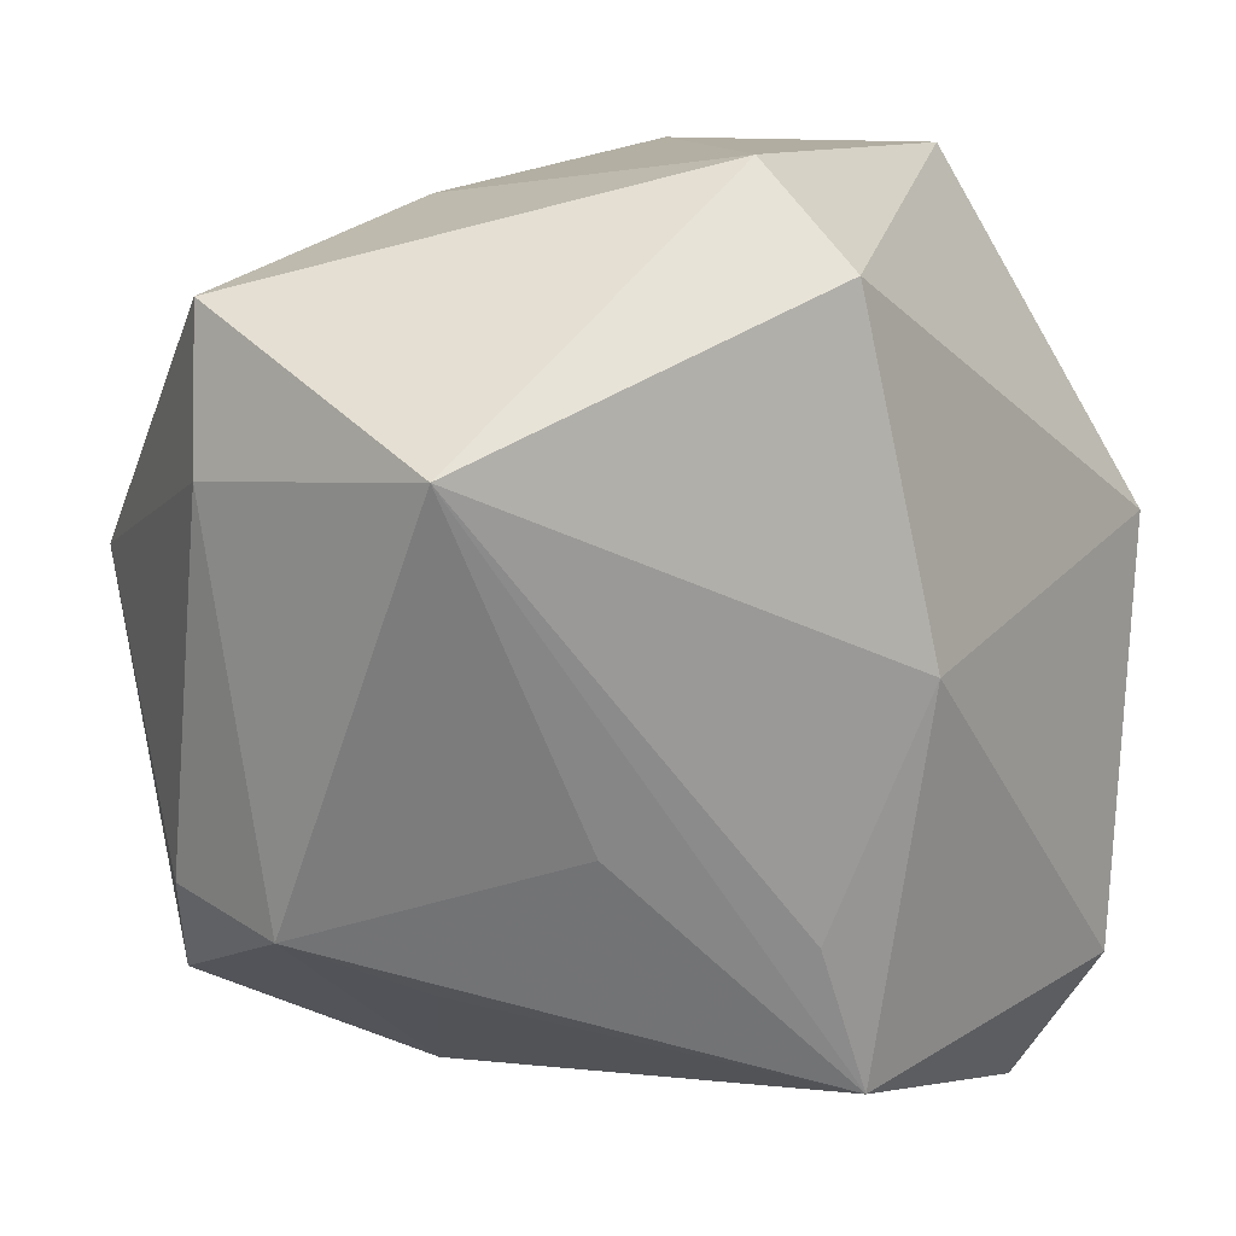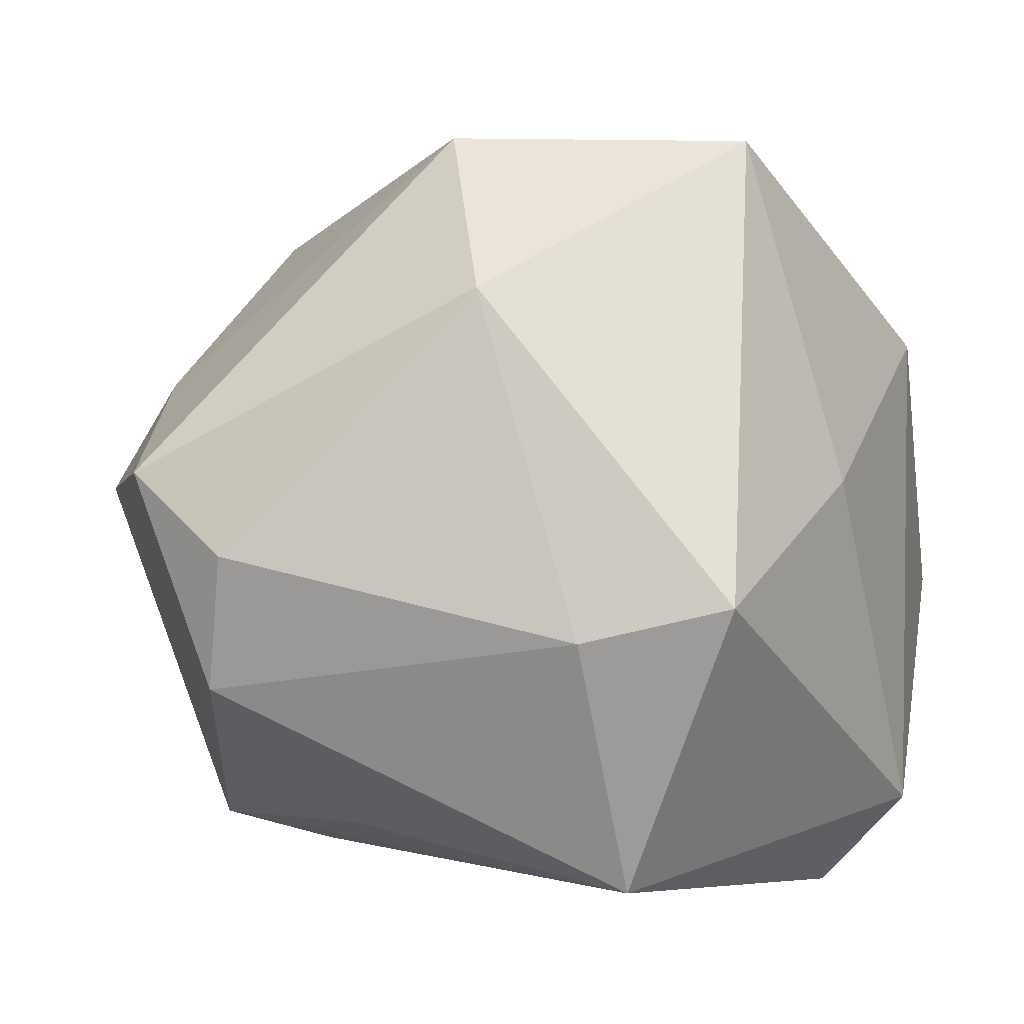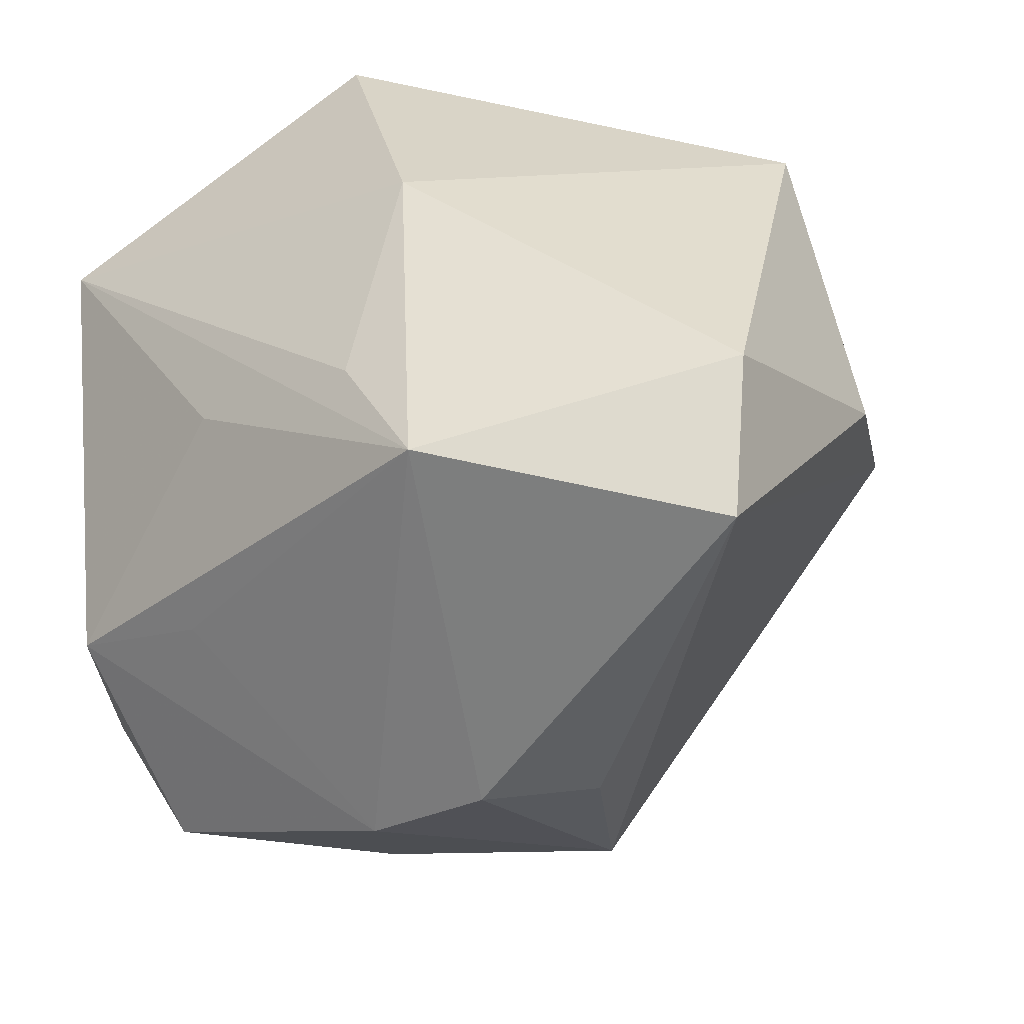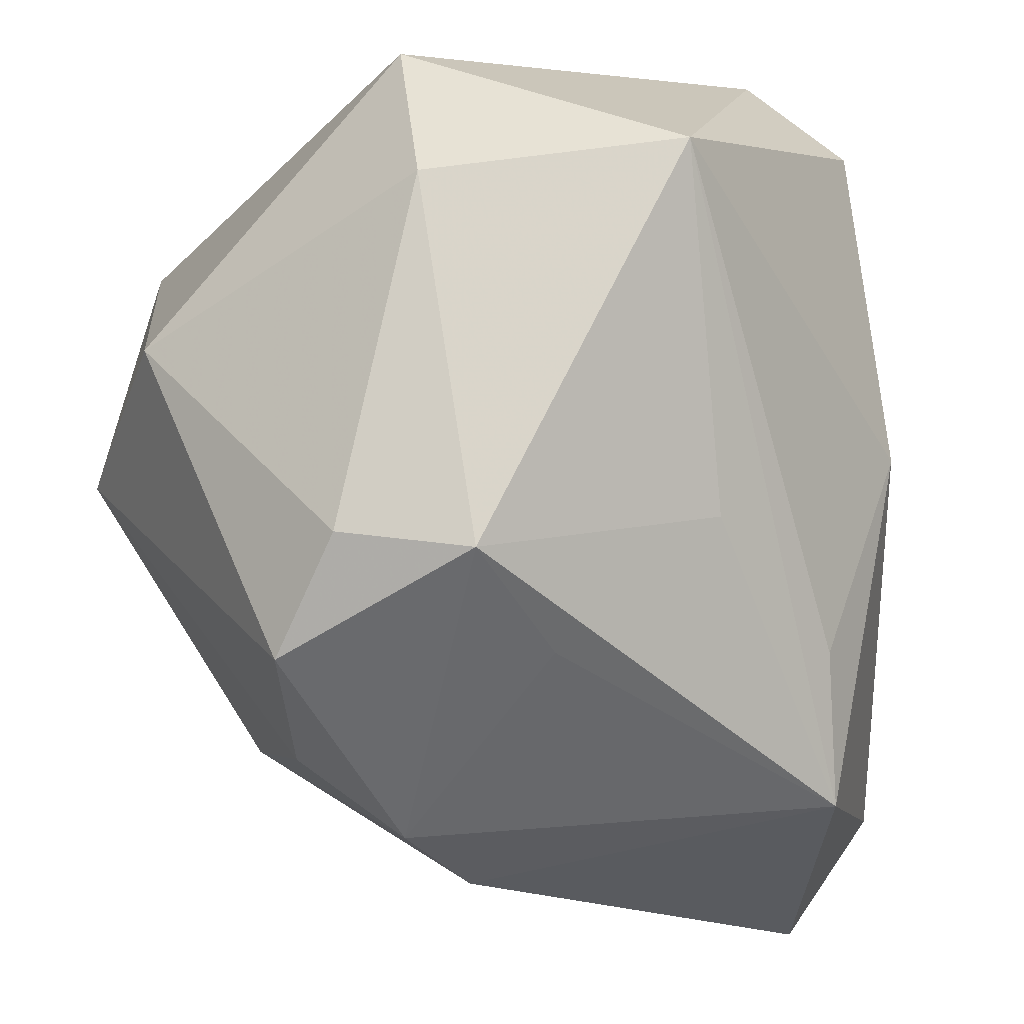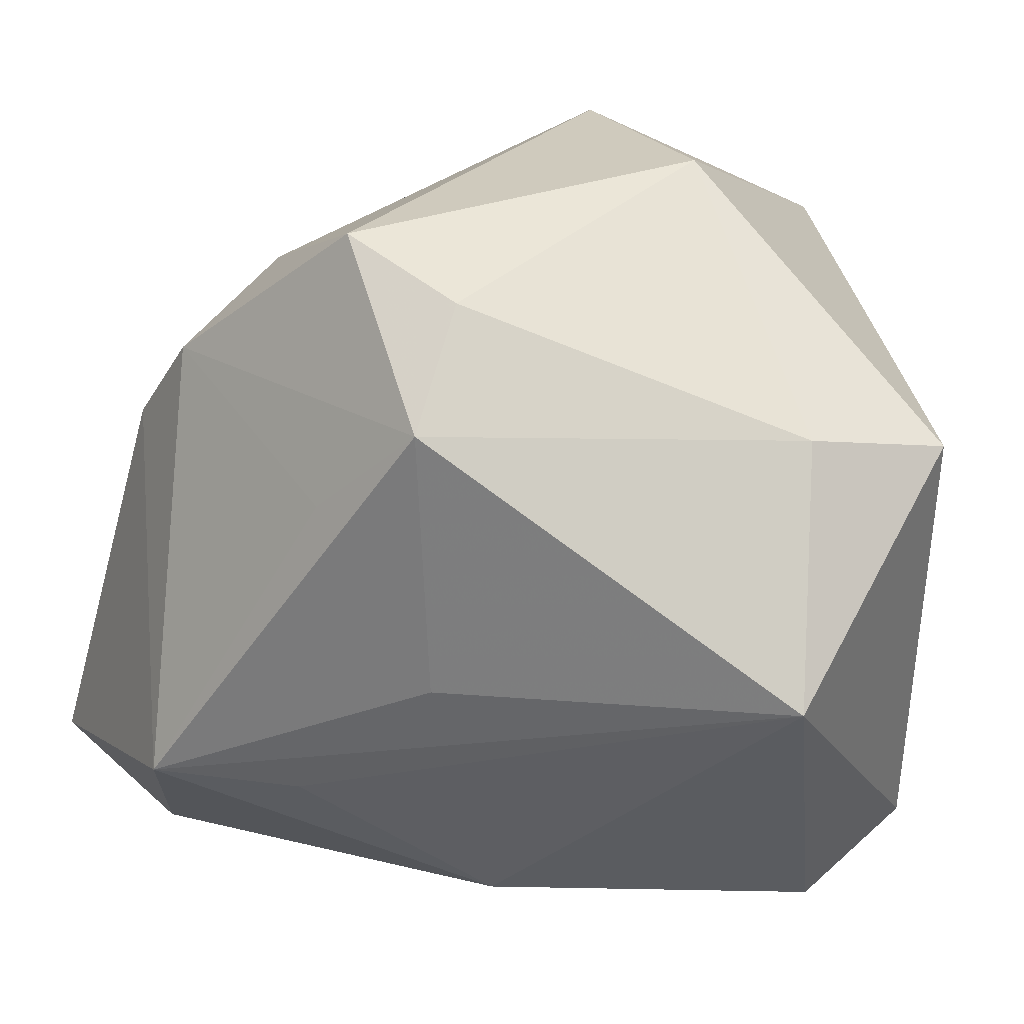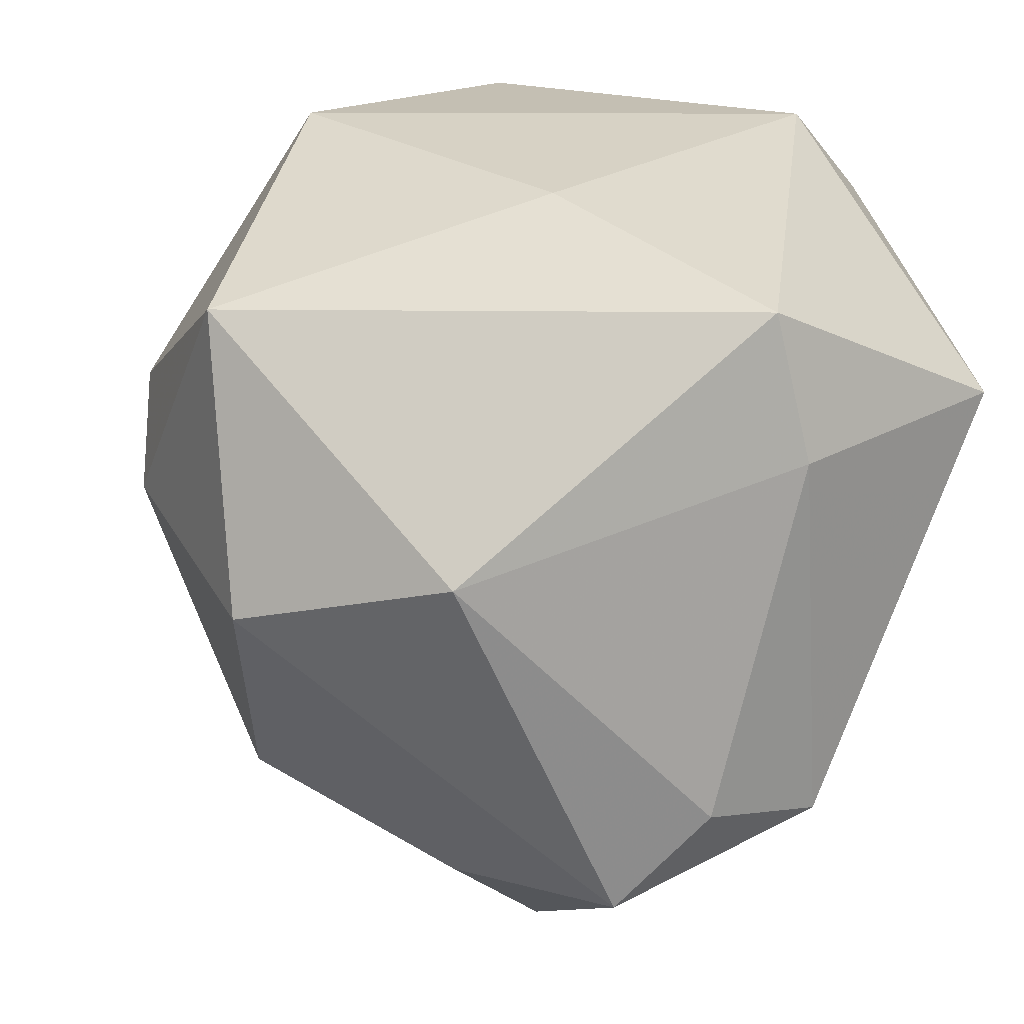
<metadata>
{"format":"obj","ext":"obj","renderer":"f3d","projection":"perspective","resolution":1024,"background":"white","views":[{"elev":10.3,"azim":157.2,"up":"+Y"},{"elev":-5.9,"azim":103.8,"up":"+Z"},{"elev":-54.2,"azim":-149.1,"up":"+Y"},{"elev":-21.4,"azim":122.3,"up":"+Y"},{"elev":-34.0,"azim":73.8,"up":"+Z"},{"elev":17.9,"azim":75.0,"up":"+Y"}]}
</metadata>
<code>
v -0.01436 -0.001891 -0.03835
v 0.02731 -0.002142 0.04189
v 0.04275 0.03038 -0.01041
v -0.0328 0.04228 -0.002126
v -0.005432 0.01585 0.04532
v 0.01809 0.02824 0.042
v 0.03155 0.01739 -0.03835
v 0.002978 -0.02839 0.03583
v 0.01451 -0.01665 -0.03166
v -0.01612 0.04228 0.02447
v -0.0431 -0.03441 -0.01975
v 0.04273 0.004431 0.02245
v 0.02046 -0.03642 0.01719
v -0.001066 0.04228 -0.02876
v 0.03893 -0.02492 -0.01767
v 0.01584 0.03797 0.004805
v 0.002541 -0.04769 0.006619
v -0.03929 0.02896 -0.0007585
v -0.049 0.007463 -0.01442
v -0.005566 -0.02609 -0.03378
v 0.04412 0.01503 -0.01375
v -0.006288 0.03259 -0.03814
v -0.0009864 0.004052 0.0471
v -0.03724 -0.04825 -0.01216
v 0.02408 -0.03148 -0.01751
v -0.0412 -0.001072 0.02167
v -0.04673 -0.01729 0.003897
v 0.04411 -0.02226 -0.004365
v -0.01178 -0.04113 -0.03077
v -0.005729 -0.04048 0.0172
v 0.01559 -0.04546 0.006315
v 0.04074 -0.03294 0.004911
f 18 26 10
f 19 26 18
f 8 26 24
f 22 14 7
f 23 26 8
f 8 2 23
f 27 26 19
f 27 24 26
f 7 14 3
f 7 29 20
f 19 22 1
f 1 20 29
f 1 22 7
f 7 20 1
f 14 22 4
f 10 14 4
f 4 18 10
f 19 18 4
f 4 22 19
f 13 2 8
f 8 31 13
f 10 26 5
f 26 23 5
f 9 29 7
f 7 15 9
f 9 15 29
f 11 27 19
f 24 27 11
f 19 1 11
f 29 24 11
f 11 1 29
f 17 24 29
f 29 31 17
f 17 31 8
f 29 15 25
f 25 31 29
f 15 31 25
f 16 14 10
f 16 3 14
f 21 15 7
f 7 3 21
f 21 3 12
f 32 31 15
f 32 13 31
f 2 13 32
f 12 2 32
f 8 24 30
f 30 17 8
f 24 17 30
f 3 16 6
f 12 3 6
f 6 16 10
f 6 2 12
f 10 5 6
f 6 23 2
f 6 5 23
f 28 21 12
f 12 32 28
f 15 21 28
f 28 32 15

</code>
